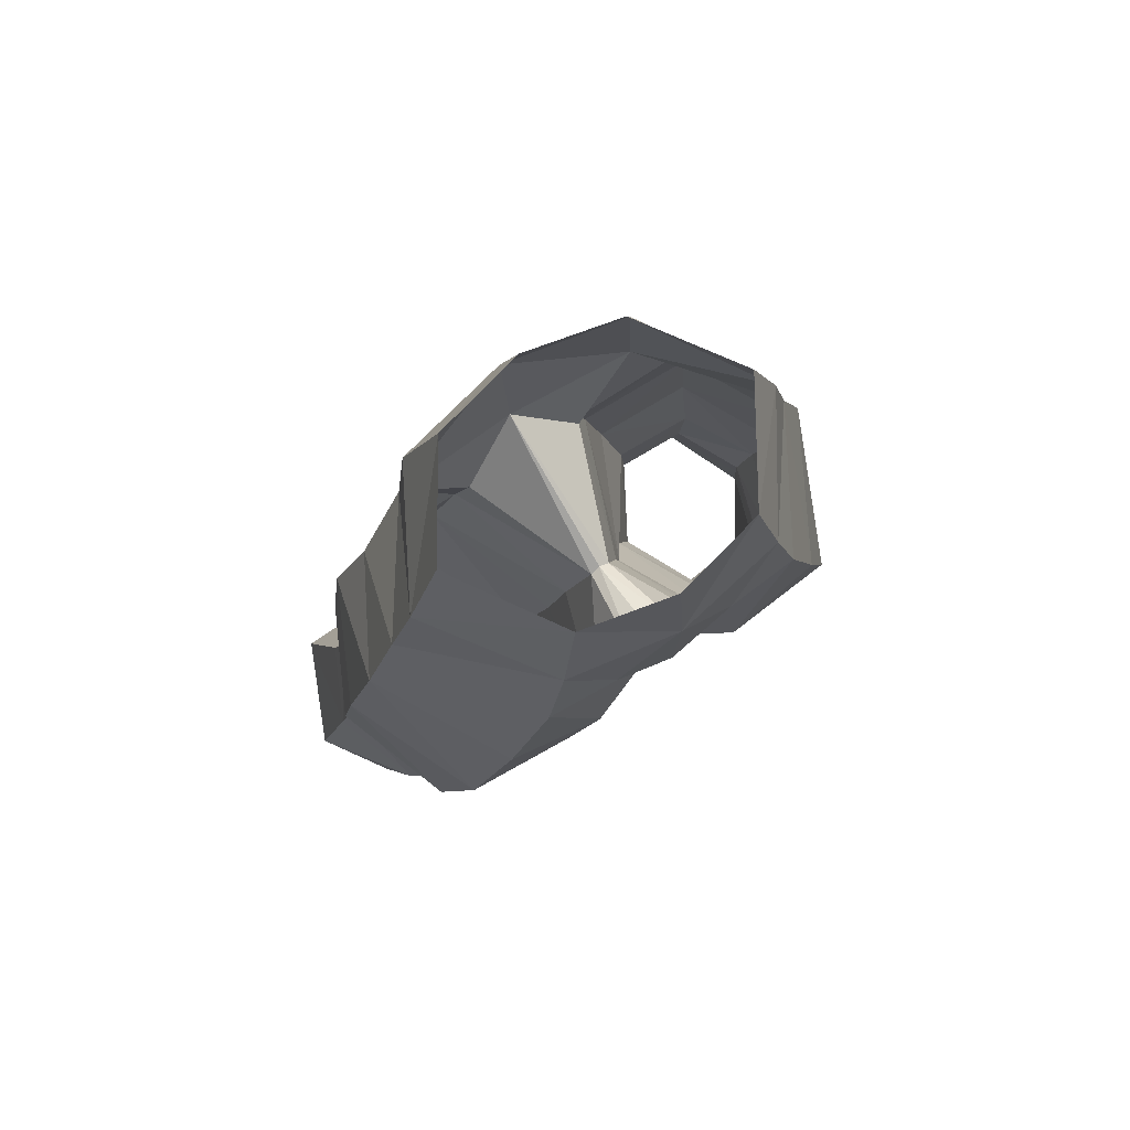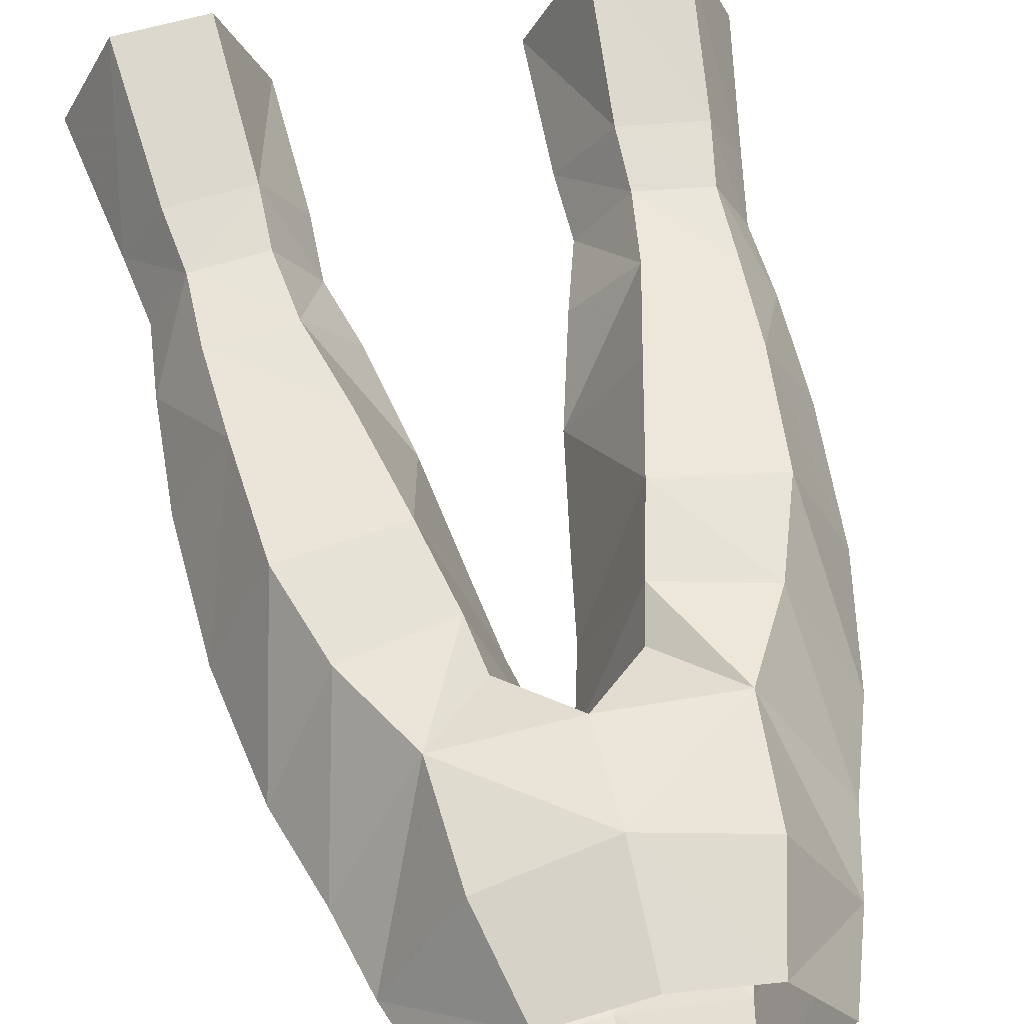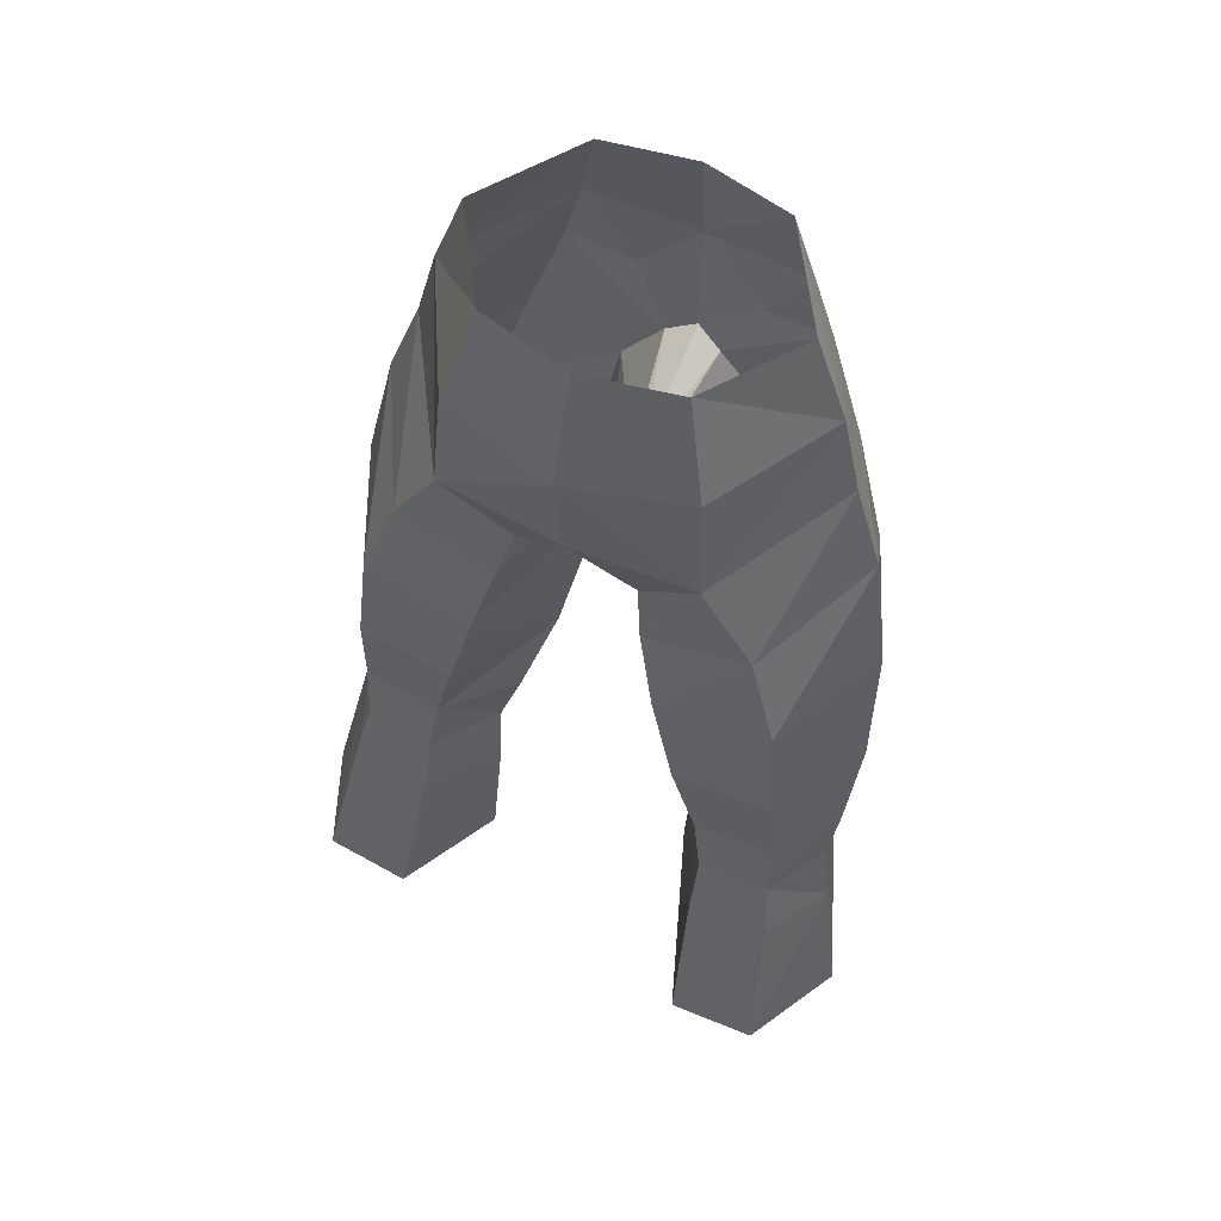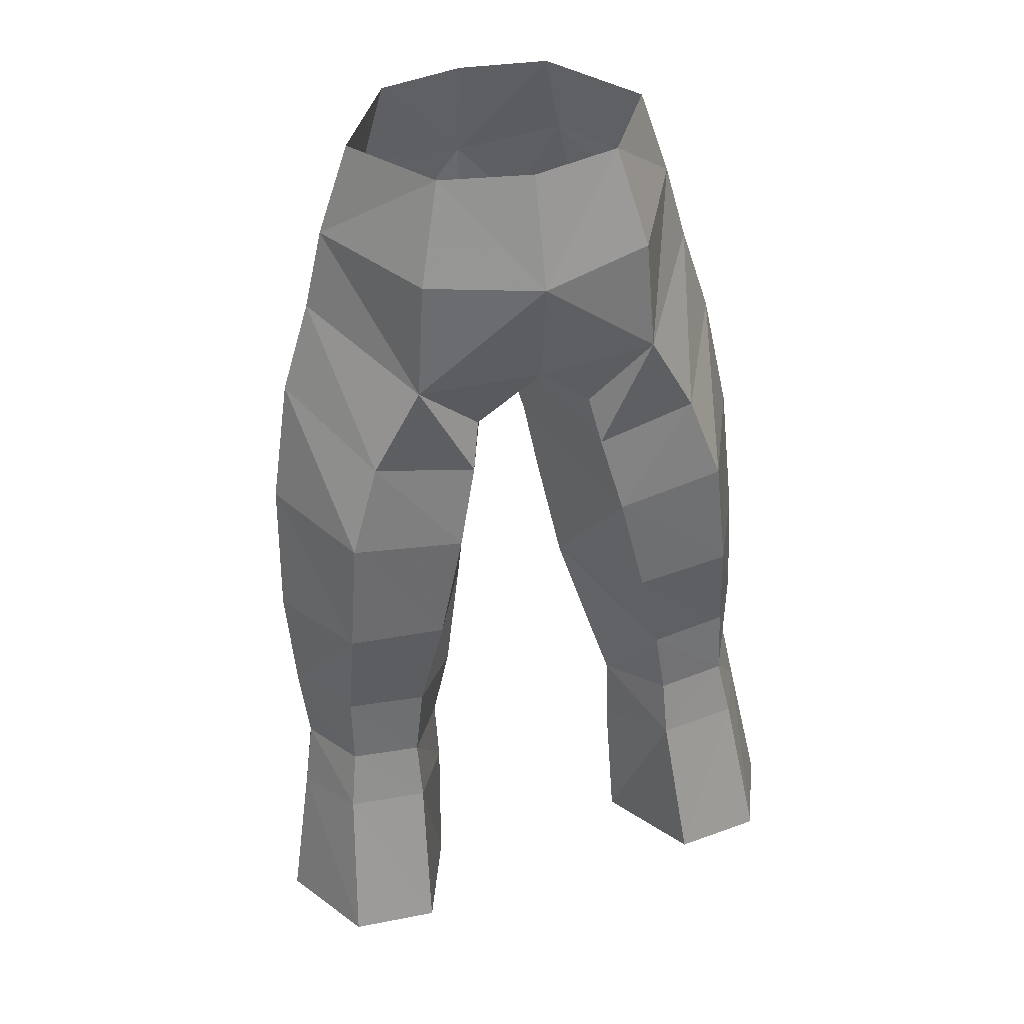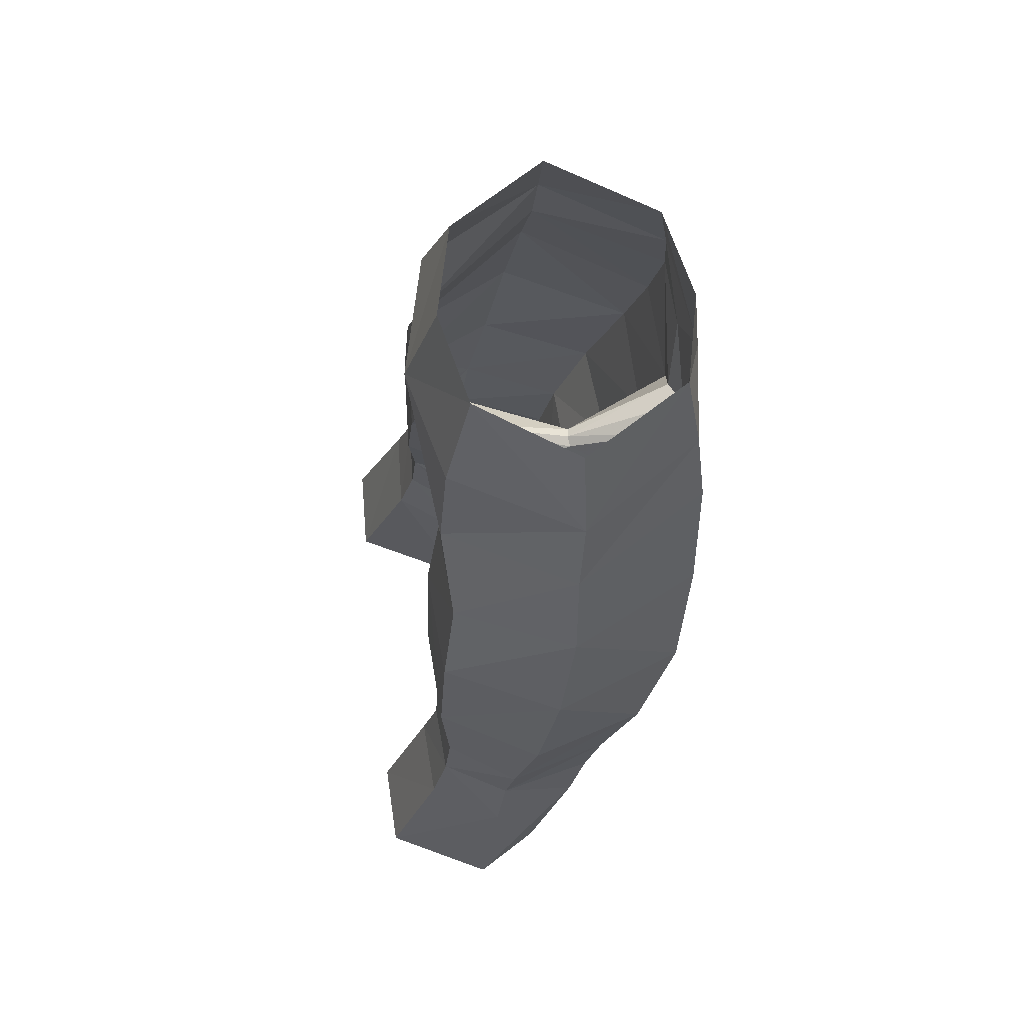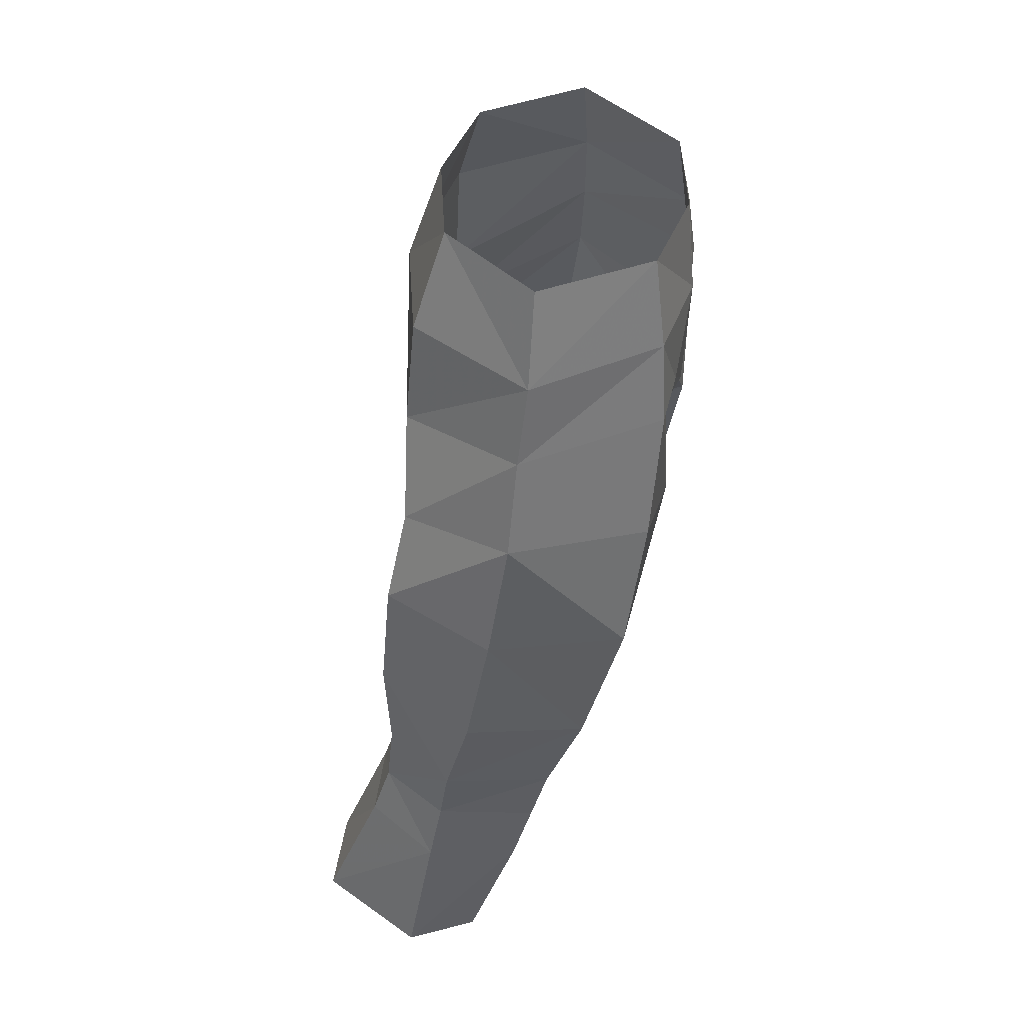
<metadata>
{"format":"obj","ext":"obj","renderer":"f3d","projection":"perspective","resolution":1024,"background":"white","views":[{"elev":75.8,"azim":-33.3,"up":"+Z"},{"elev":53.1,"azim":-12.5,"up":"+Y"},{"elev":60.8,"azim":-153.7,"up":"+Z"},{"elev":40.9,"azim":161.2,"up":"+Z"},{"elev":67.2,"azim":-96.5,"up":"+Z"},{"elev":48.1,"azim":-80.2,"up":"+Z"}]}
</metadata>
<code>
g warrior_trousers_male_50770
v 6.915 -0.5842 53.02
v 5.709 -0.5888 56.5
v 3.261 -4.441 56.37
v 3.99 -4.938 53.09
v 4.451 -3.534 35.49
v 2.244 0.799 35.72
v 3.224 2.152 32.12
v 5.346 -1.96 31.73
v 9.834 2.124 32.85
v 8.268 4.816 33.34
v 8.05 5.044 37.14
v 9.999 1.256 36.67
v 2.172 3.684 46
v -0.06428 4.623 48.44
v 4.659 4.263 48.38
v 8.834 -0.1979 46.51
v 9.717 0.411 41.79
v 7.633 4.729 41.67
v 6.465 4.161 45.07
v 2.574 4.376 44.28
v -0.06428 -5.555 52.44
v -0.06428 -5.395 47.75
v 2.202 -5.343 49.89
v 1.037 -0.5245 42.79
v 3.343 4.991 41.17
v 1.515 -0.1015 39.93
v 4.315 4.003 52.91
v 3.366 2.963 56.64
v 7.666 -0.4709 49.95
v 4.738 -5.209 50.2
v 8.66 5.716 28.34
v 9.287 7.798 22.72
v 5.968 7.921 22.47
v 5.597 5.881 28.1
v 5.871 -1.251 29.1
v 8.509 -1.125 29.37
v 8.491 -1.763 32.03
v 1.515 -0.1015 39.93
v 3.514 -4.671 40.1
v 2.749 -5.342 44.47
v 1.037 -0.5245 42.79
v 0.9672 -4.985 47.35
v 0.3049 -1.05 45.61
v -0.06428 -1.005 45.77
v 6.182 -5.027 45.69
v 5.228 5.025 33.09
v 4.314 5.233 36.93
v -0.06428 -1.005 45.77
v 0.3049 -1.05 45.61
v 7.615 -4.505 40.93
v 3.998 2.518 29.54
v 3.224 2.152 32.12
v 5.599 5.243 30.34
v -0.06428 -5.171 56.27
v 2.244 0.799 35.72
v -0.06428 3.75 56.66
v -0.06428 5.061 52.52
v 8.463 -3.132 35.88
v 3.998 2.518 29.54
v 9.586 2.571 30.16
v 8.288 5.079 30.55
v 9.439 1.364 21.24
v 8.869 -0.448 26.83
v 5.995 -0.6083 26.5
v 6.285 1.126 20.81
v 4.177 3.435 21.22
v 3.947 2.841 26.9
v 3.947 2.841 26.9
v 4.177 3.435 21.22
v 11.11 3.837 21.97
v 10.05 2.99 27.58
v -7.043 -0.5842 53.02
v -4.119 -4.938 53.09
v -3.389 -4.441 56.37
v -5.837 -0.5888 56.5
v -4.58 -3.534 35.49
v -5.474 -1.96 31.73
v -3.353 2.152 32.12
v -2.373 0.799 35.72
v -9.961 2.197 32.83
v -10.13 1.256 36.67
v -8.179 5.044 37.14
v -8.397 4.816 33.34
v -2.341 3.827 46.09
v -4.722 4.355 48.55
v -8.962 -0.1979 46.51
v -6.594 4.161 45.07
v -7.762 4.729 41.67
v -9.845 0.411 41.79
v -2.703 4.376 44.28
v -2.331 -5.343 49.89
v -1.166 -0.5246 42.79
v -1.643 -0.1015 39.93
v -3.471 4.991 41.17
v -3.495 2.963 56.64
v -4.444 4.003 52.91
v -7.832 -0.342 50.04
v -4.867 -5.209 50.2
v -8.789 5.716 28.34
v -5.726 5.881 28.1
v -6.096 7.921 22.47
v -9.415 7.798 22.72
v -6 -1.251 29.1
v -8.62 -1.763 32.03
v -8.638 -1.125 29.37
v -1.643 -0.1015 39.93
v -1.166 -0.5246 42.79
v -2.877 -5.342 44.47
v -3.642 -4.671 40.1
v -1.096 -4.985 47.35
v -0.4335 -1.05 45.61
v -6.31 -5.027 45.69
v -4.443 5.233 36.93
v -5.357 5.025 33.09
v -0.4335 -1.05 45.61
v -7.743 -4.505 40.93
v -4.126 2.518 29.54
v -5.728 5.243 30.34
v -3.353 2.152 32.12
v -2.373 0.799 35.72
v -8.592 -3.132 35.88
v -4.126 2.518 29.54
v -9.714 2.571 30.16
v -8.416 5.079 30.55
v -9.567 1.364 21.24
v -6.414 1.126 20.81
v -6.123 -0.6083 26.5
v -8.998 -0.4481 26.83
v -4.306 3.435 21.22
v -4.075 2.841 26.9
v -4.306 3.435 21.22
v -4.075 2.841 26.9
v -11.23 3.837 21.97
v -10.18 2.99 27.58
f 1 2 3
f 3 4 1
f 5 6 7
f 7 8 5
f 9 10 11
f 11 12 9
f 13 14 15
f 16 17 18
f 18 19 16
f 15 20 13
f 21 22 23
f 24 20 25
f 25 26 24
f 1 27 28
f 28 2 1
f 15 27 1
f 1 29 15
f 29 1 4
f 4 30 29
f 31 32 33
f 33 34 31
f 35 36 37
f 37 8 35
f 38 39 40
f 40 41 38
f 4 21 23
f 42 23 22
f 14 43 44
f 40 45 30
f 10 46 47
f 47 11 10
f 42 22 48
f 48 49 42
f 50 17 16
f 16 45 50
f 51 52 46
f 46 53 51
f 4 23 30
f 3 54 21
f 21 4 3
f 55 47 46
f 46 52 55
f 29 30 45
f 45 16 29
f 15 29 19
f 56 28 57
f 42 30 23
f 42 49 40
f 42 40 30
f 27 15 57
f 37 58 5
f 5 8 37
f 9 12 58
f 58 37 9
f 50 45 40
f 40 39 50
f 15 14 57
f 28 27 57
f 25 20 19
f 19 18 25
f 20 24 43
f 43 13 20
f 15 19 20
f 40 49 41
f 14 13 43
f 35 8 7
f 7 59 35
f 60 9 37
f 37 36 60
f 61 10 9
f 9 60 61
f 17 12 11
f 11 18 17
f 25 47 55
f 55 26 25
f 61 31 34
f 34 53 61
f 62 63 64
f 64 65 62
f 66 67 34
f 34 33 66
f 65 64 68
f 68 69 65
f 70 71 63
f 63 62 70
f 32 31 71
f 71 70 32
f 72 73 74
f 74 75 72
f 76 77 78
f 78 79 76
f 80 81 82
f 82 83 80
f 84 85 14
f 86 87 88
f 88 89 86
f 85 84 90
f 21 91 22
f 92 93 94
f 94 90 92
f 72 75 95
f 95 96 72
f 85 97 72
f 72 96 85
f 97 98 73
f 73 72 97
f 99 100 101
f 101 102 99
f 103 77 104
f 104 105 103
f 106 107 108
f 108 109 106
f 73 91 21
f 110 22 91
f 14 44 111
f 108 98 112
f 83 82 113
f 113 114 83
f 110 115 48
f 48 22 110
f 116 112 86
f 86 89 116
f 117 118 114
f 114 119 117
f 73 98 91
f 74 73 21
f 21 54 74
f 120 119 114
f 114 113 120
f 97 86 112
f 112 98 97
f 85 87 97
f 56 57 95
f 110 91 98
f 110 108 115
f 110 98 108
f 96 57 85
f 104 77 76
f 76 121 104
f 80 104 121
f 121 81 80
f 116 109 108
f 108 112 116
f 85 57 14
f 95 57 96
f 94 88 87
f 87 90 94
f 90 84 111
f 111 92 90
f 85 90 87
f 108 107 115
f 14 111 84
f 103 122 78
f 78 77 103
f 123 105 104
f 104 80 123
f 124 123 80
f 80 83 124
f 89 88 82
f 82 81 89
f 94 93 120
f 120 113 94
f 124 118 100
f 100 99 124
f 125 126 127
f 127 128 125
f 129 101 100
f 100 130 129
f 126 131 132
f 132 127 126
f 133 125 128
f 128 134 133
f 102 133 134
f 134 99 102
f 87 86 97
f 29 16 19
f 63 36 35
f 35 64 63
f 67 51 53
f 53 34 67
f 64 35 59
f 59 68 64
f 71 60 36
f 36 63 71
f 31 61 60
f 60 71 31
f 10 61 53
f 53 46 10
f 127 103 105
f 105 128 127
f 100 118 117
f 117 130 100
f 132 122 103
f 103 127 132
f 128 105 123
f 123 134 128
f 134 123 124
f 124 99 134
f 114 118 124
f 124 83 114
f 76 109 116
f 116 121 76
f 82 88 94
f 94 113 82
f 121 116 89
f 89 81 121
f 79 106 109
f 109 76 79
f 58 50 39
f 39 5 58
f 47 25 18
f 18 11 47
f 12 17 50
f 50 58 12
f 5 39 38
f 38 6 5

</code>
